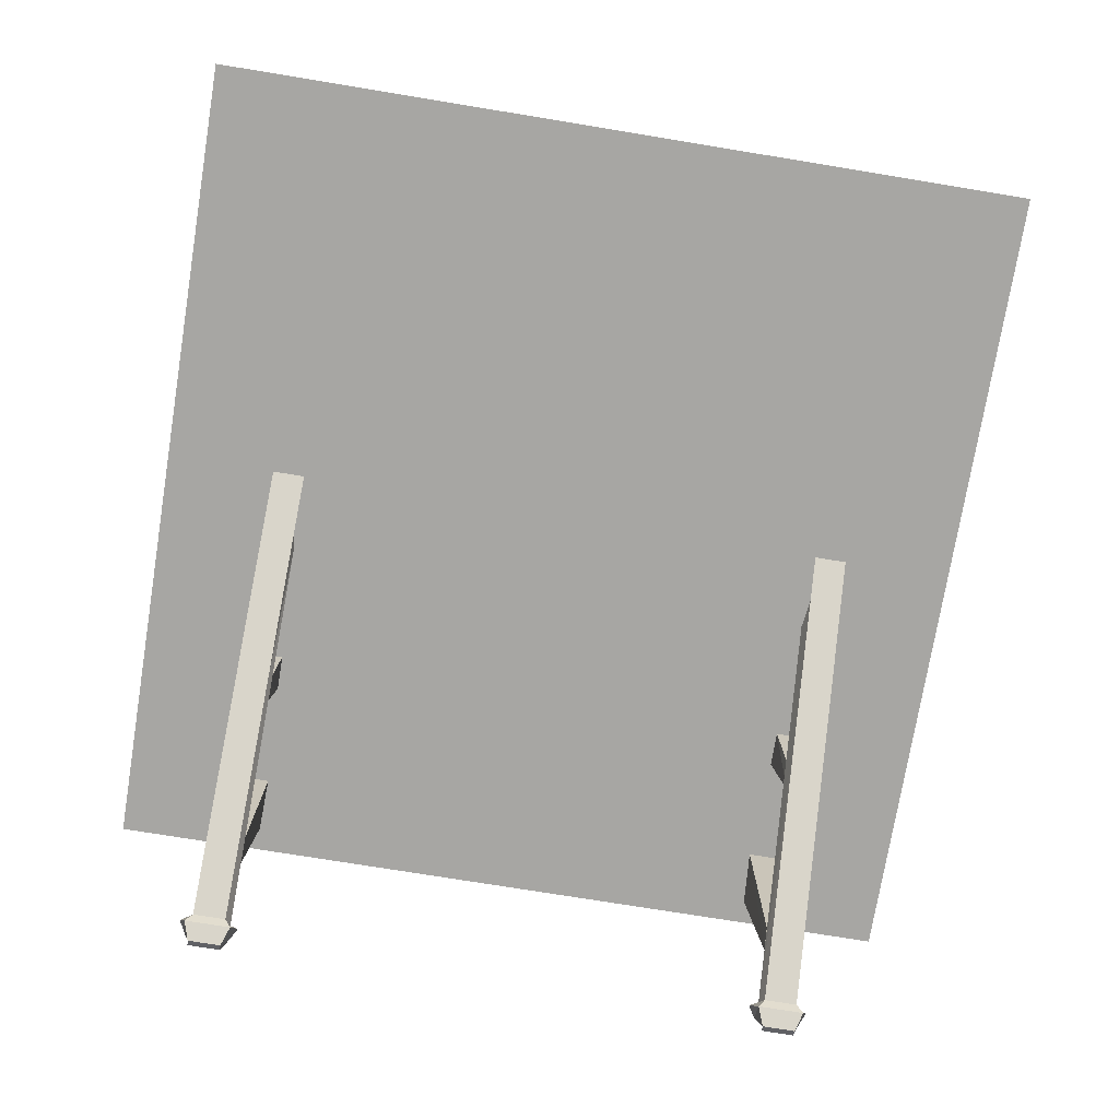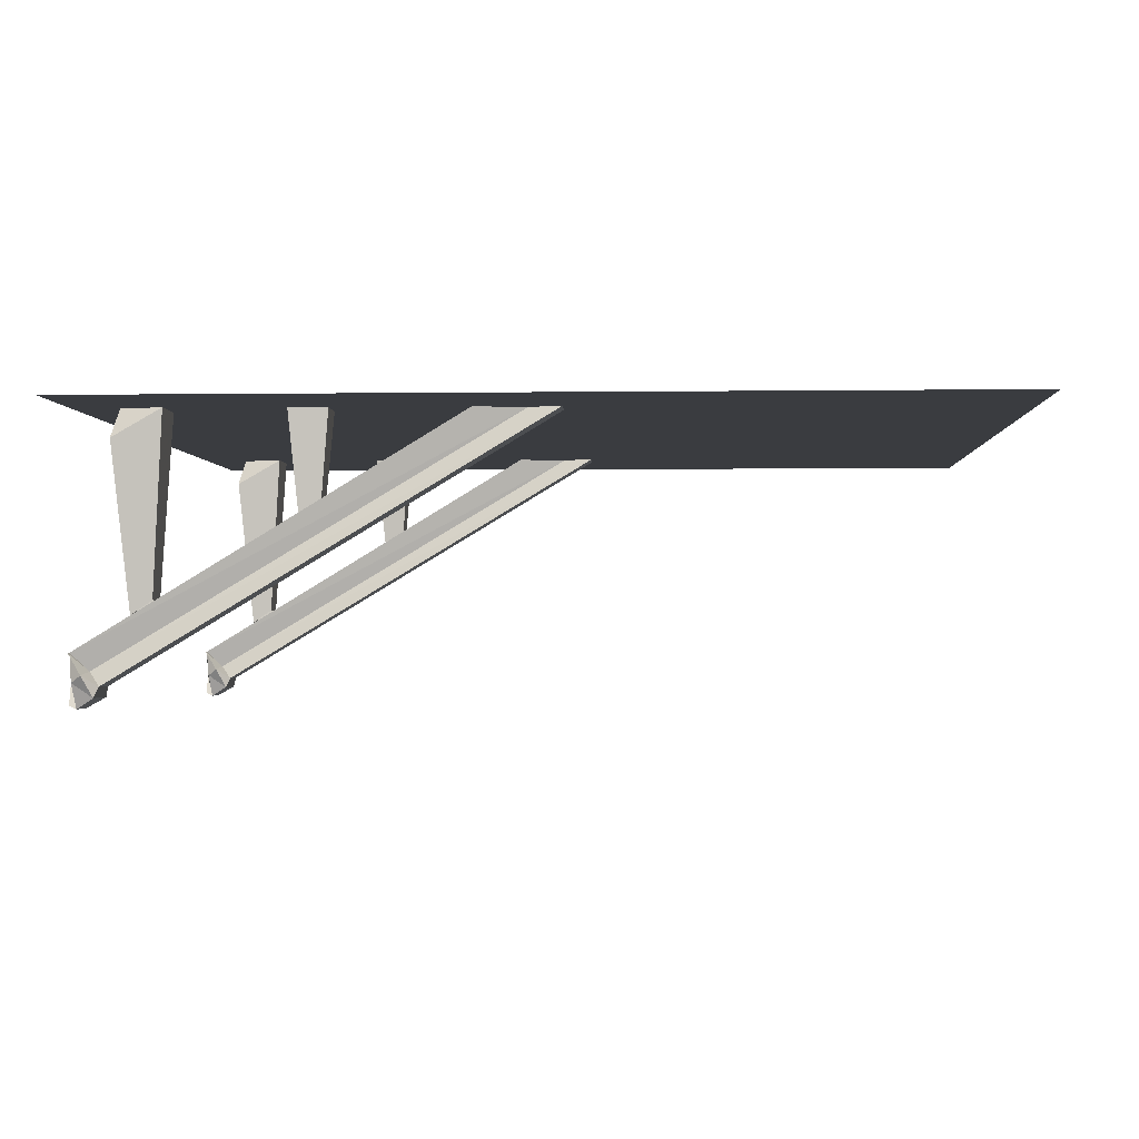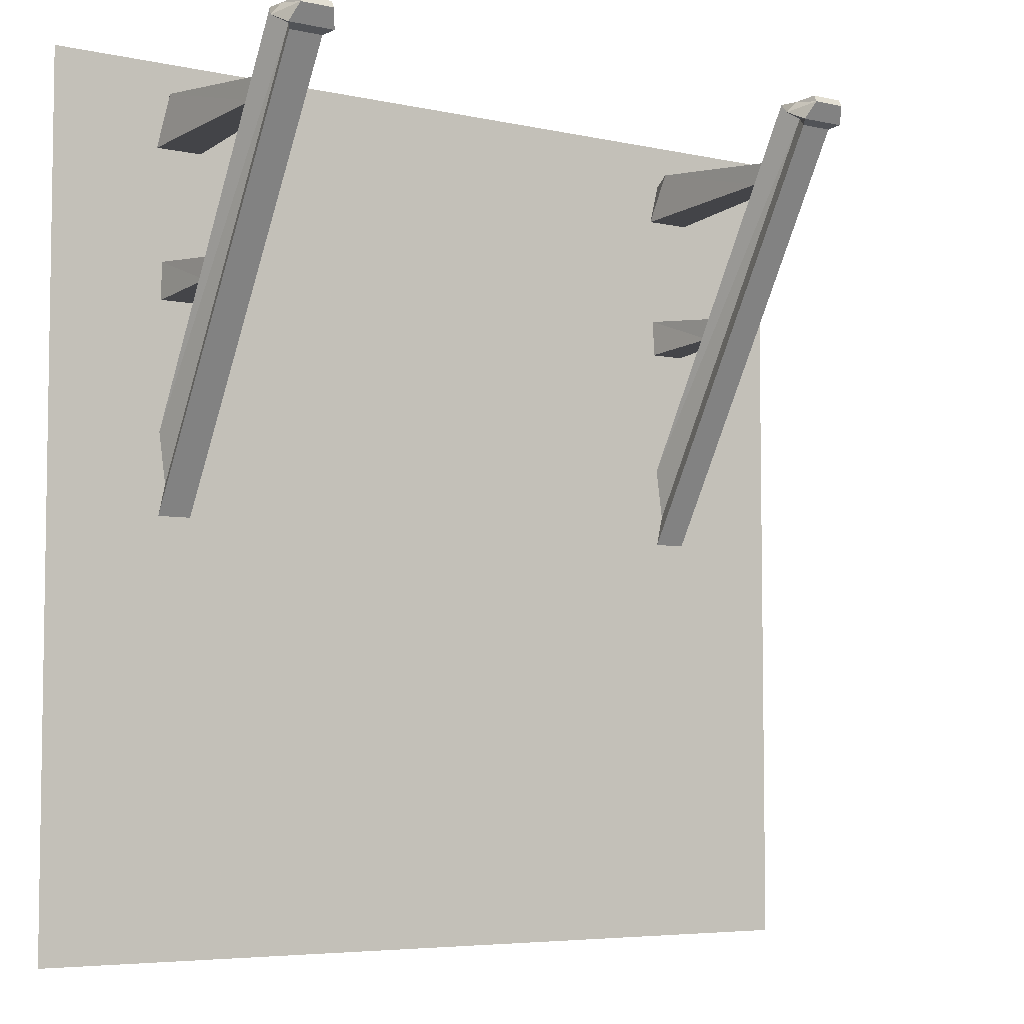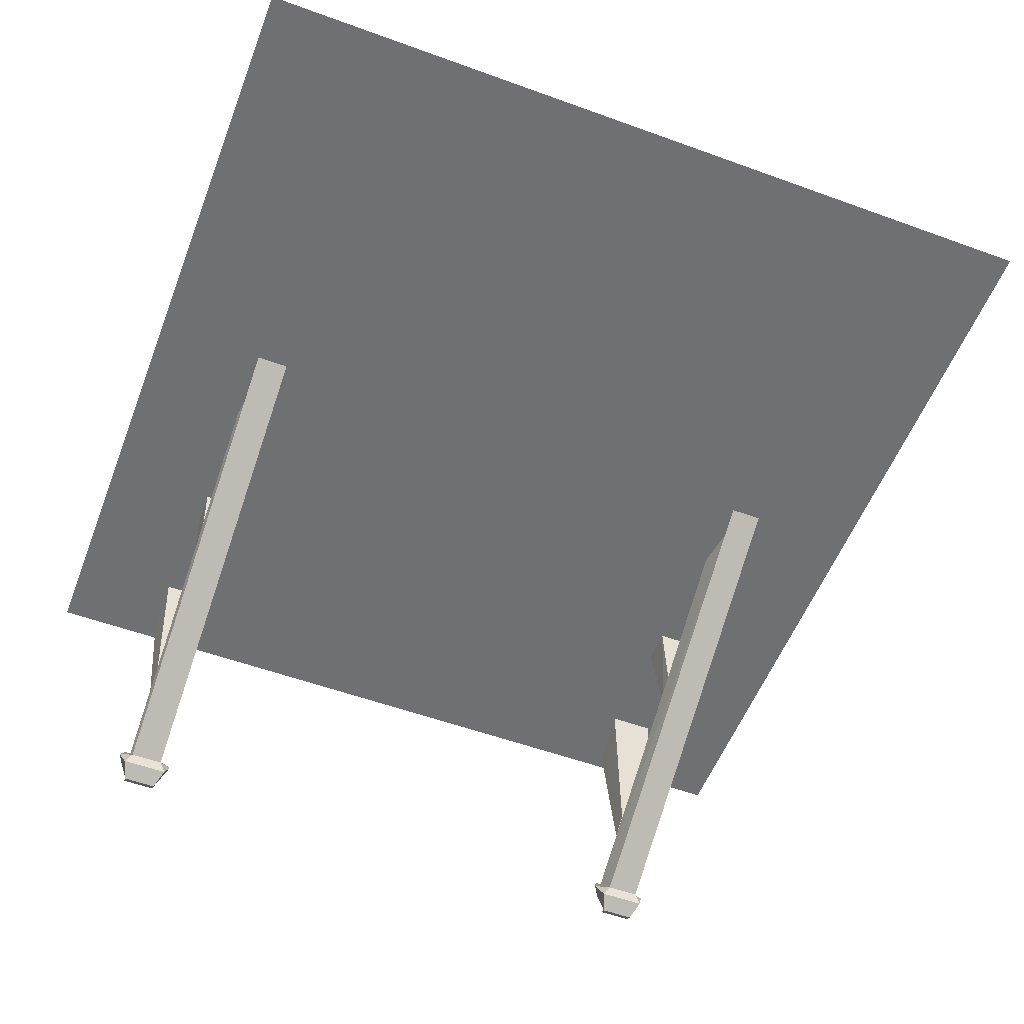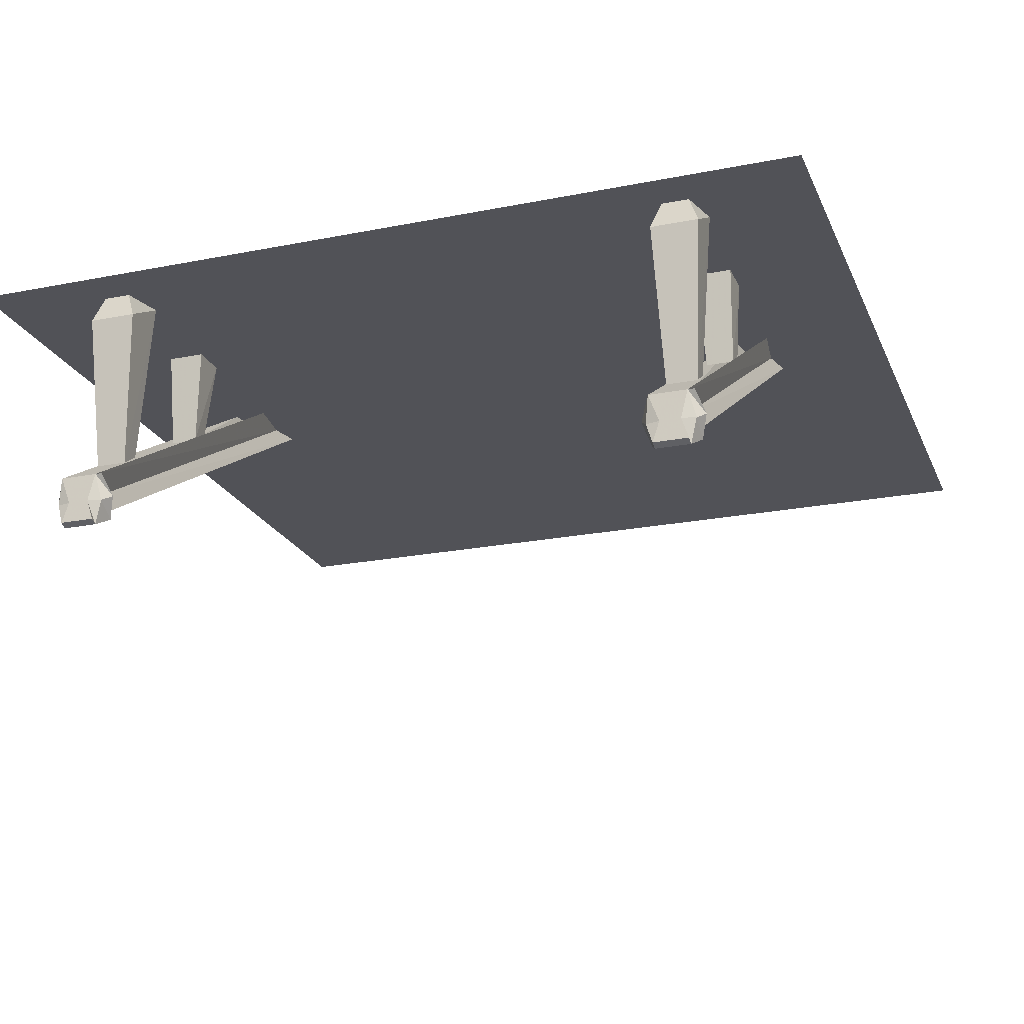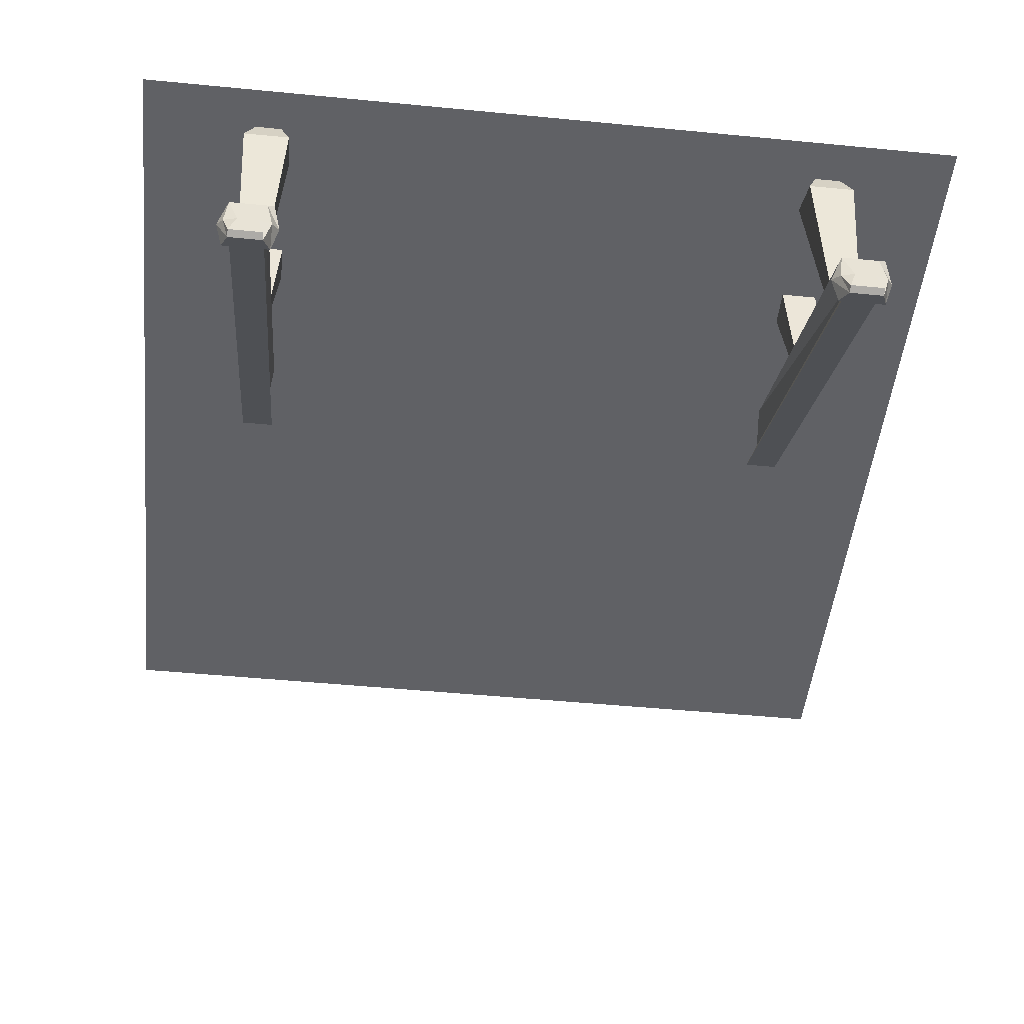
<metadata>
{"format":"obj","ext":"obj","renderer":"f3d","projection":"perspective","resolution":1024,"background":"white","views":[{"elev":-74.2,"azim":170.7,"up":"+Y"},{"elev":-1.9,"azim":93.0,"up":"+Y"},{"elev":-5.5,"azim":-34.2,"up":"+Z"},{"elev":-54.9,"azim":159.0,"up":"+Y"},{"elev":-21.6,"azim":19.2,"up":"+Y"},{"elev":-49.7,"azim":-6.1,"up":"+Y"}]}
</metadata>
<code>
v -0.6641 -0.1953 0.4766
v -0.7266 -0.1953 0.4766
v -0.7344 0 0.4609
v -0.6484 0 0.4609
v -0.6641 -0.2266 0.5234
v -0.6484 0 0.5469
v -0.7266 -0.2266 0.5234
v -0.7344 0 0.5469
v -0.75 -0.0625 0.9141
v -0.6406 -0.0625 0.9141
v -0.6641 0 0.8984
v -0.7266 0 0.8984
v -0.75 0 0.8047
v -0.7266 -0.3984 0.8281
v -0.7266 -0.4297 0.875
v -0.6562 -0.4297 0.875
v -0.6406 0 0.8047
v -0.7344 0 -0.02344
v -0.6562 0 -0.02344
v -0.6562 -0.5781 0.9375
v -0.7344 -0.5781 0.9375
v -0.7188 0 0.04688
v -0.7188 -0.5469 0.9609
v -0.7344 0 0.1641
v -0.7422 -0.5078 1
v -0.7656 -0.5547 0.9688
v -0.75 -0.5703 0.9922
v -0.7188 -0.5703 1
v -0.6562 -0.5078 1
v -0.6406 -0.5078 1
v -0.625 -0.5547 0.9688
v -0.6719 -0.5469 0.9609
v -0.6719 0 0.04688
v -0.6562 0 0.1641
v -0.6406 -0.6016 0.9453
v -0.75 -0.6016 0.9453
v -0.7344 -0.625 0.9844
v -0.7344 -0.6172 1
v -0.6719 -0.5703 1
v -0.6406 -0.5703 0.9922
v -0.6562 -0.625 0.9844
v -0.6562 -0.6172 1
v 0.7266 -0.1953 0.4766
v 0.6641 -0.1953 0.4766
v 0.6484 0 0.4609
v 0.7344 0 0.4609
v 0.7266 -0.2266 0.5234
v 0.7344 0 0.5469
v 0.6641 -0.2266 0.5234
v 0.6484 0 0.5469
v 0.6406 -0.0625 0.9141
v 0.75 -0.0625 0.9141
v 0.7266 0 0.8984
v 0.6641 0 0.8984
v 0.6406 0 0.8047
v 0.6562 -0.3984 0.8281
v 0.6562 -0.4297 0.875
v 0.7266 -0.4297 0.875
v 0.75 0 0.8047
v 0.6562 0 -0.02344
v 0.7344 0 -0.02344
v 0.7344 -0.5781 0.9375
v 0.6562 -0.5781 0.9375
v 0.6719 0 0.04688
v 0.6719 -0.5469 0.9609
v 0.6562 0 0.1641
v 0.6484 -0.5078 1
v 0.625 -0.5547 0.9688
v 0.6406 -0.5703 0.9922
v 0.6719 -0.5703 1
v 0.7344 -0.5078 1
v 0.75 -0.5078 1
v 0.7656 -0.5547 0.9688
v 0.7188 -0.5469 0.9609
v 0.7188 0 0.04688
v 0.7344 0 0.1641
v 0.75 -0.6016 0.9453
v 0.6406 -0.6016 0.9453
v 0.6562 -0.625 0.9844
v 0.6562 -0.6172 1
v 0.7188 -0.5703 1
v 0.75 -0.5703 0.9922
v 0.7344 -0.625 0.9844
v 0.7344 -0.6172 1
v -0.6562 -0.3984 0.8281
v 0.7266 -0.3984 0.8281
v 1 0 -1
v -1 0 -1
v -1 0 1
v 1 0 1
f 1 2 3
f 1 3 4
f 1 4 5
f 5 4 6
f 5 6 7
f 7 6 8
f 7 8 2
f 2 8 3
f 9 13 14
f 9 14 15
f 9 15 10
f 10 15 16
f 10 16 17
f 18 19 20
f 18 20 21
f 20 35 21
f 21 35 36
f 35 41 36
f 36 41 37
f 37 41 42
f 37 42 38
f 43 44 45
f 43 45 46
f 43 46 47
f 47 46 48
f 47 48 49
f 49 48 50
f 49 50 44
f 44 50 45
f 51 55 56
f 51 56 57
f 51 57 52
f 52 57 58
f 52 58 59
f 60 61 62
f 60 62 63
f 62 77 63
f 63 77 78
f 77 83 78
f 78 83 79
f 79 83 84
f 79 84 80
f 14 13 85
f 85 13 17
f 85 17 16
f 56 55 86
f 86 55 59
f 86 59 58
f 9 10 11
f 9 11 12
f 9 12 13
f 10 17 11
f 18 21 22
f 22 21 23
f 25 27 28
f 25 28 29
f 19 33 32
f 19 32 20
f 20 32 31
f 20 31 35
f 21 36 23
f 23 36 26
f 26 36 37
f 26 37 27
f 27 37 38
f 27 38 28
f 28 38 39
f 28 39 29
f 29 39 40
f 31 40 35
f 35 40 41
f 38 42 39
f 39 42 41
f 39 41 40
f 51 52 53
f 51 53 54
f 51 54 55
f 52 59 53
f 60 63 64
f 64 63 65
f 67 69 70
f 67 70 71
f 61 75 74
f 61 74 62
f 62 74 73
f 62 73 77
f 63 78 65
f 65 78 68
f 68 78 79
f 68 79 69
f 69 79 80
f 69 80 70
f 70 80 81
f 70 81 71
f 71 81 82
f 73 82 77
f 77 82 83
f 80 84 81
f 81 84 83
f 81 83 82
f 22 23 24
f 24 23 25
f 25 23 26
f 25 26 27
f 25 29 30
f 30 29 31
f 30 31 32
f 30 32 29
f 29 32 33
f 29 33 34
f 29 40 31
f 64 65 66
f 66 65 67
f 67 65 68
f 67 68 69
f 67 71 72
f 72 71 73
f 72 73 74
f 72 74 71
f 71 74 75
f 71 75 76
f 71 82 73
f 87 88 89
f 87 89 90

</code>
